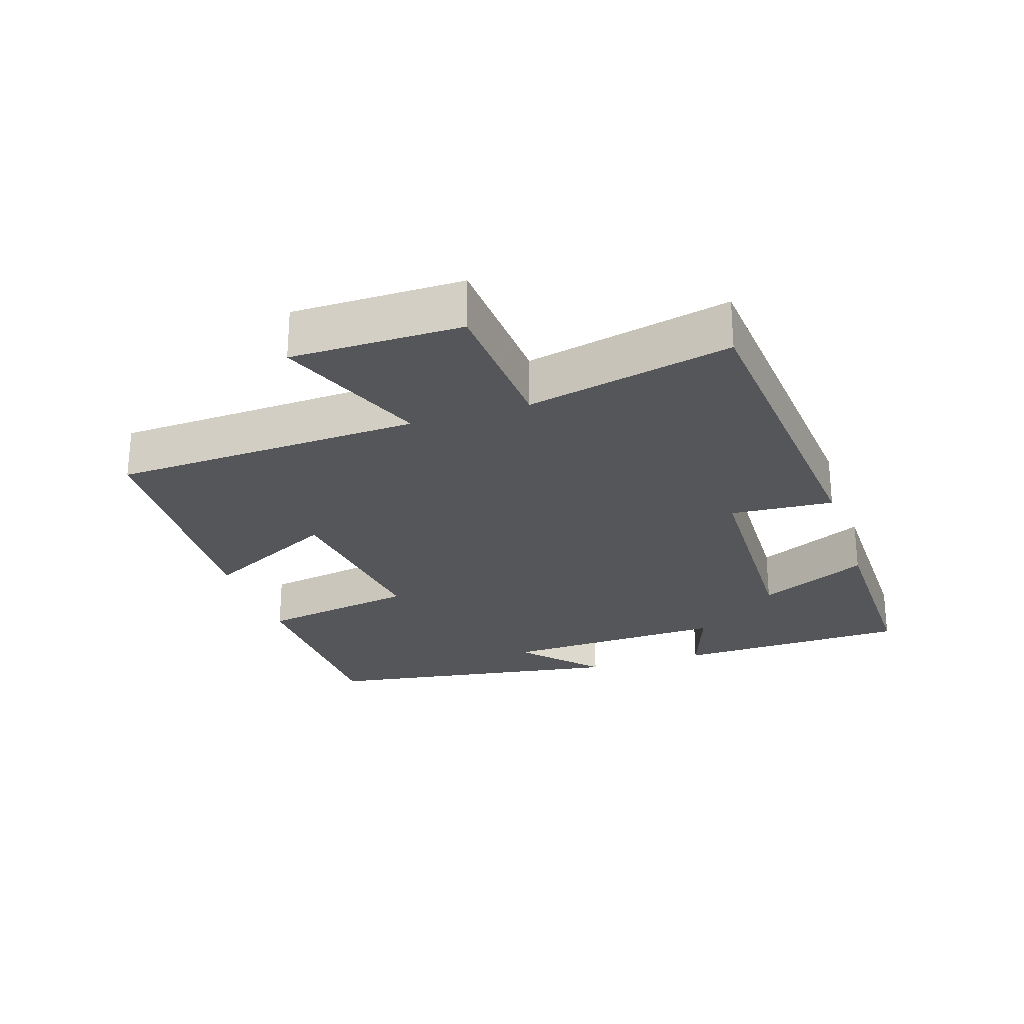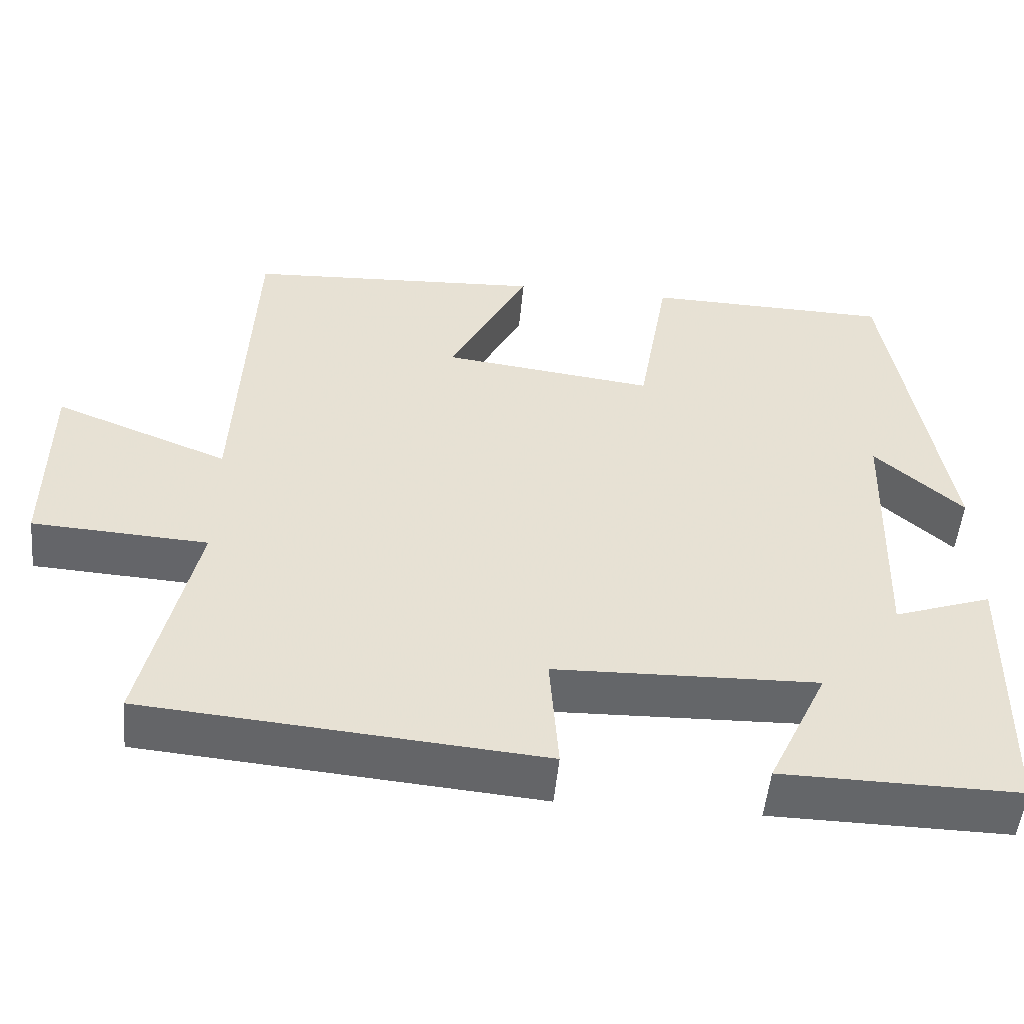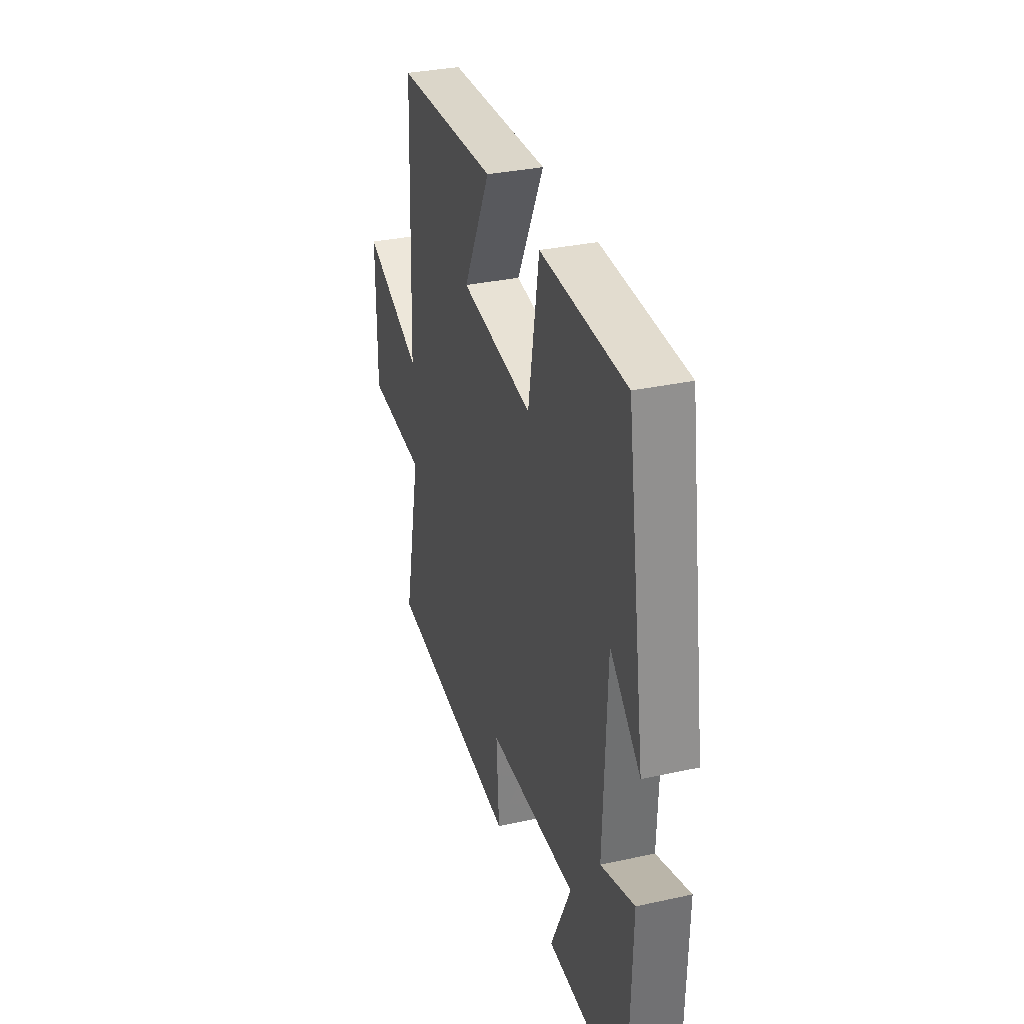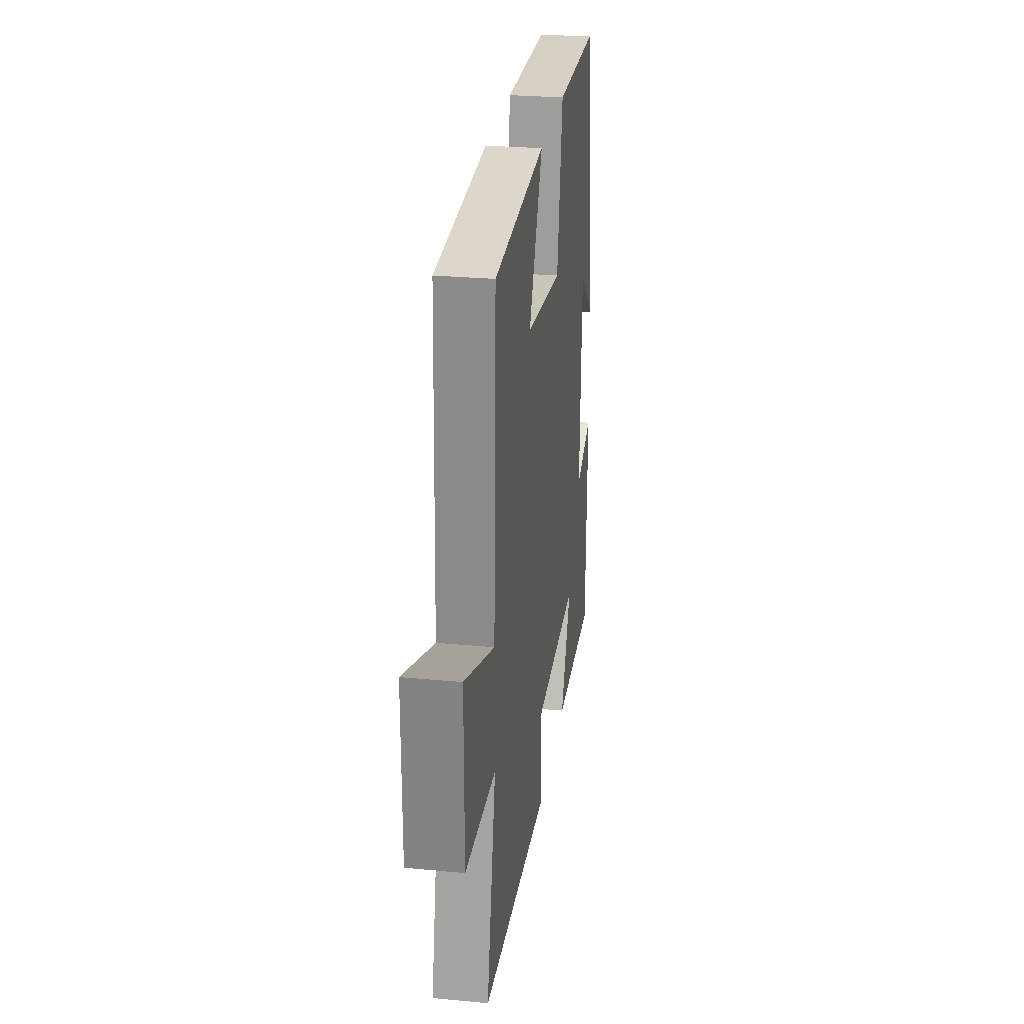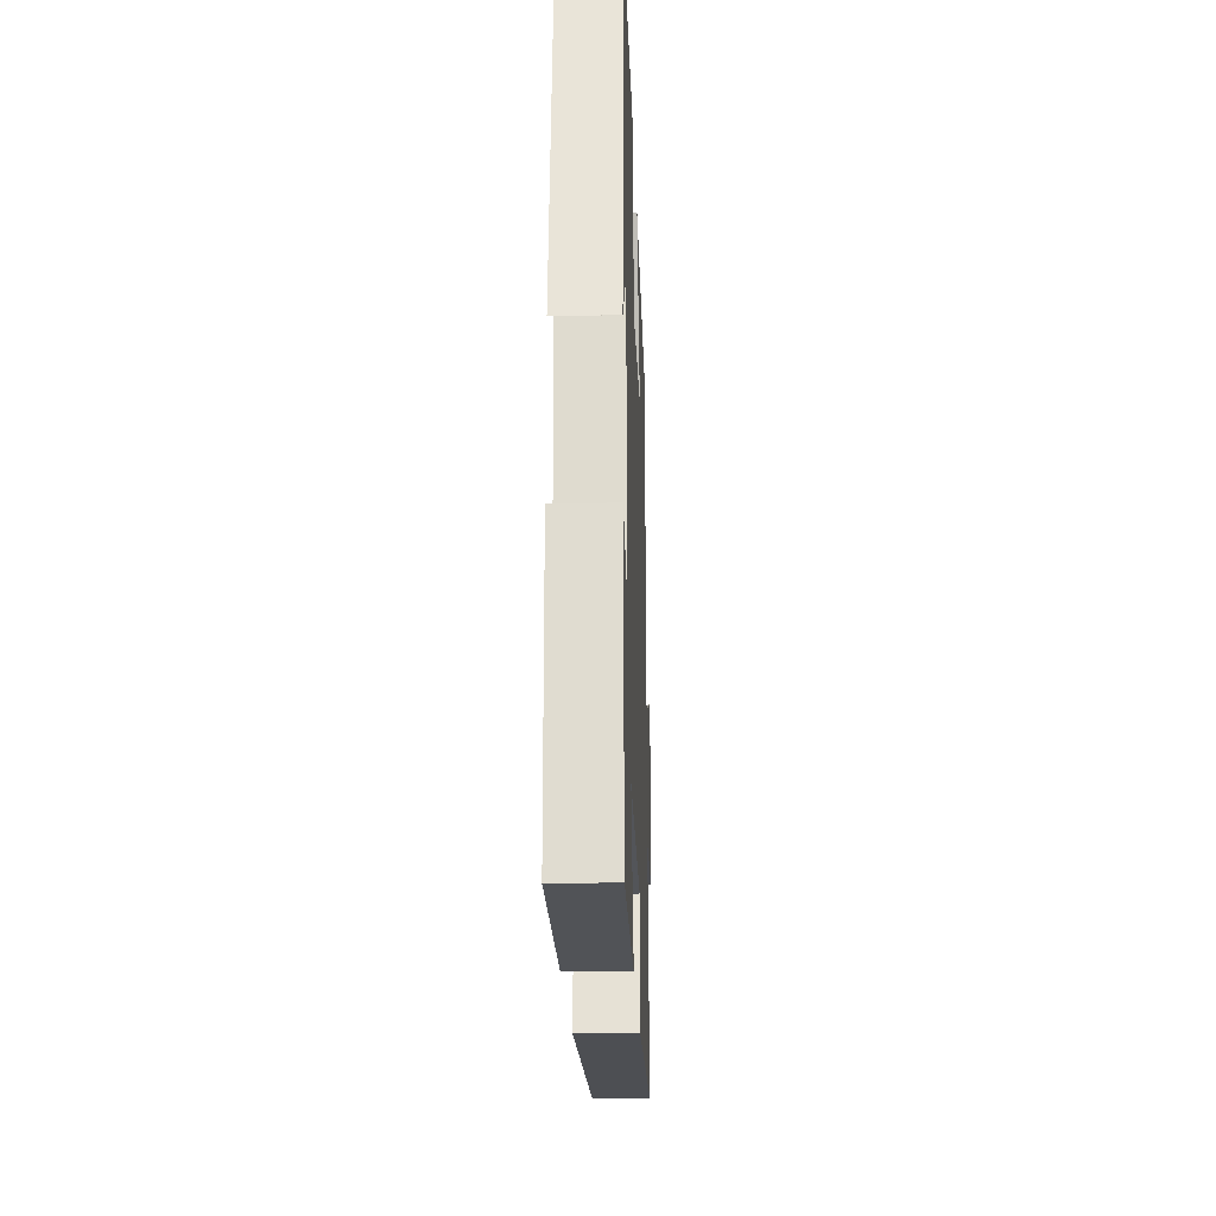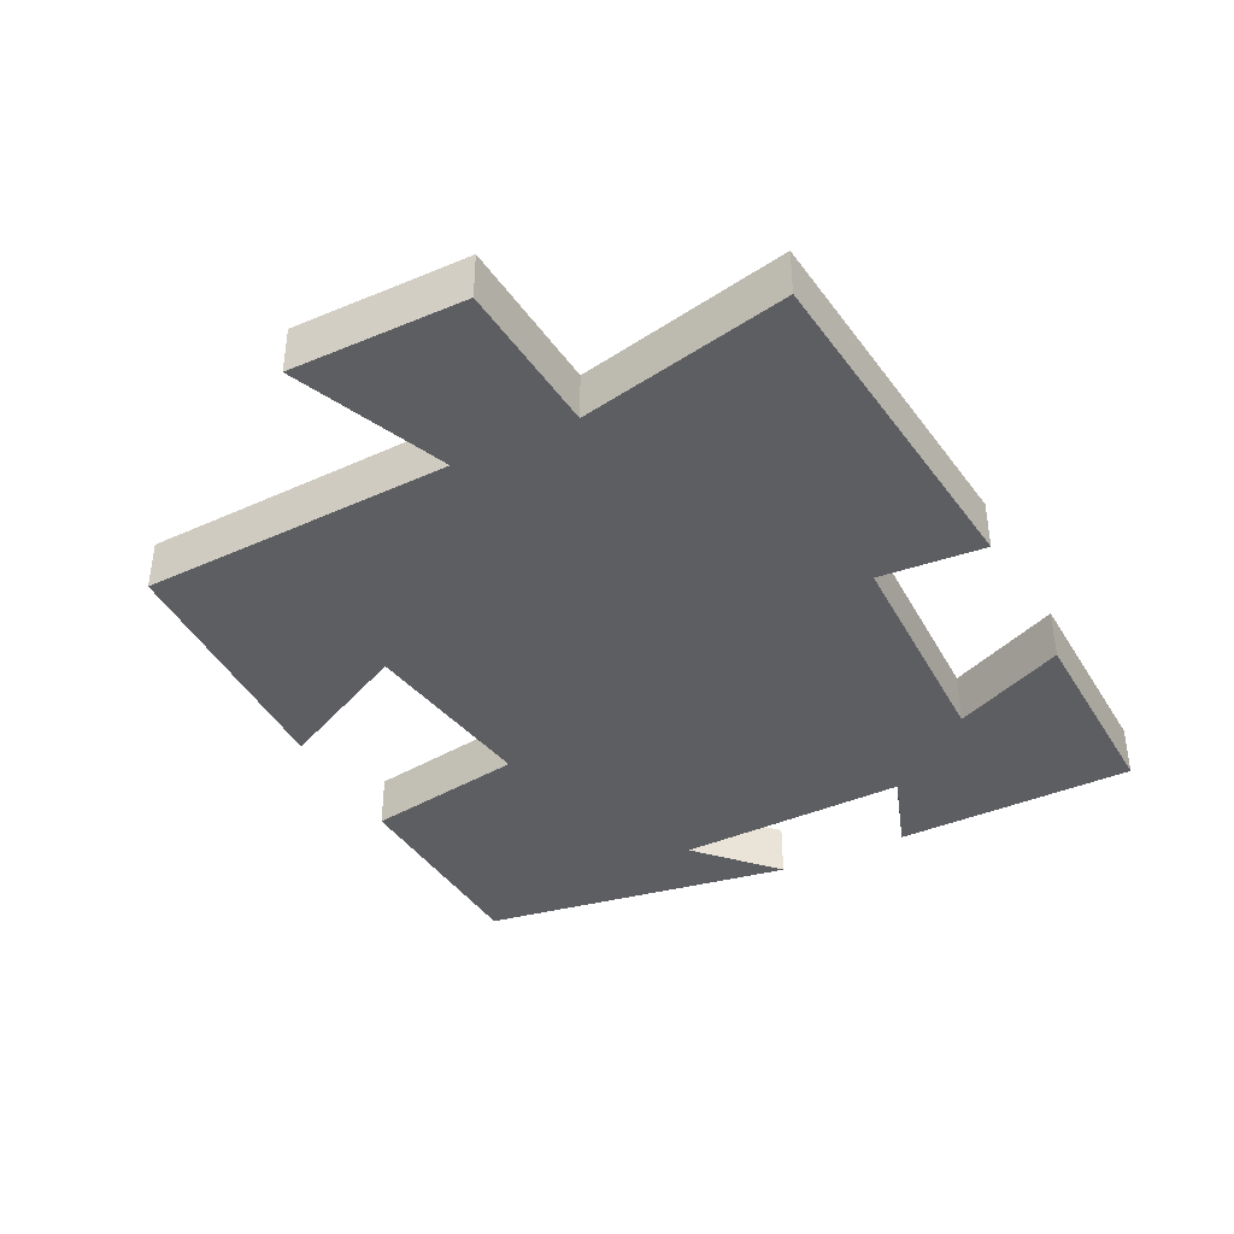
<metadata>
{"format":"obj","ext":"obj","renderer":"f3d","projection":"perspective","resolution":1024,"background":"white","views":[{"elev":-25.6,"azim":108.2,"up":"+Y"},{"elev":-51.7,"azim":174.6,"up":"+Z"},{"elev":33.3,"azim":-106.7,"up":"+Z"},{"elev":27.5,"azim":98.2,"up":"+Z"},{"elev":-22.5,"azim":-88.0,"up":"+Z"},{"elev":-38.7,"azim":117.5,"up":"+Y"}]}
</metadata>
<code>
v 0.481 0.07 0.478
v 0.5 0.07 0.021
v 0.724 0.07 0.11
v 0.724 0.07 -0.142
v 0.5 0.07 -0.155
v 0.566 0.07 -0.457
v 0.06 0.07 -0.5
v 0.071 0.07 -0.347
v -0.265 0.07 -0.337
v -0.188 0.07 -0.5
v -0.491 0.07 -0.504
v -0.5 0.07 -0.154
v -0.375 0.07 -0.198
v -0.387 0.07 0.138
v -0.5 0.07 0.036
v -0.428 0.07 0.493
v -0.112 0.07 0.5
v -0.072 0.07 0.265
v 0.2 0.07 0.299
v 0.098 0.07 0.5
v 0.481 0 0.478
v 0.5 0 0.021
v 0.724 0 0.11
v 0.724 0 -0.142
v 0.5 0 -0.155
v 0.566 0 -0.457
v 0.06 0 -0.5
v 0.071 0 -0.347
v -0.265 0 -0.337
v -0.188 0 -0.5
v -0.491 0 -0.504
v -0.5 0 -0.154
v -0.375 0 -0.198
v -0.387 0 0.138
v -0.5 0 0.036
v -0.428 0 0.493
v -0.112 0 0.5
v -0.072 0 0.265
v 0.2 0 0.299
v 0.098 0 0.5
f 19 20 1 2
f 18 19 2
f 16 17 18
f 14 15 16
f 14 16 18
f 13 14 18 2
f 9 10 11 12
f 9 12 13
f 8 9 13 2
f 5 6 7 8
f 2 3 4 5
f 2 5 8
f 22 21 40 39
f 22 39 38
f 38 37 36
f 36 35 34
f 38 36 34
f 22 38 34 33
f 32 31 30 29
f 33 32 29
f 22 33 29 28
f 28 27 26 25
f 25 24 23 22
f 28 25 22
f 1 21 22 2
f 2 22 23 3
f 3 23 24 4
f 4 24 25 5
f 5 25 26 6
f 6 26 27 7
f 7 27 28 8
f 8 28 29 9
f 9 29 30 10
f 10 30 31 11
f 11 31 32 12
f 12 32 33 13
f 13 33 34 14
f 14 34 35 15
f 15 35 36 16
f 16 36 37 17
f 17 37 38 18
f 18 38 39 19
f 19 39 40 20
f 20 40 21 1

</code>
